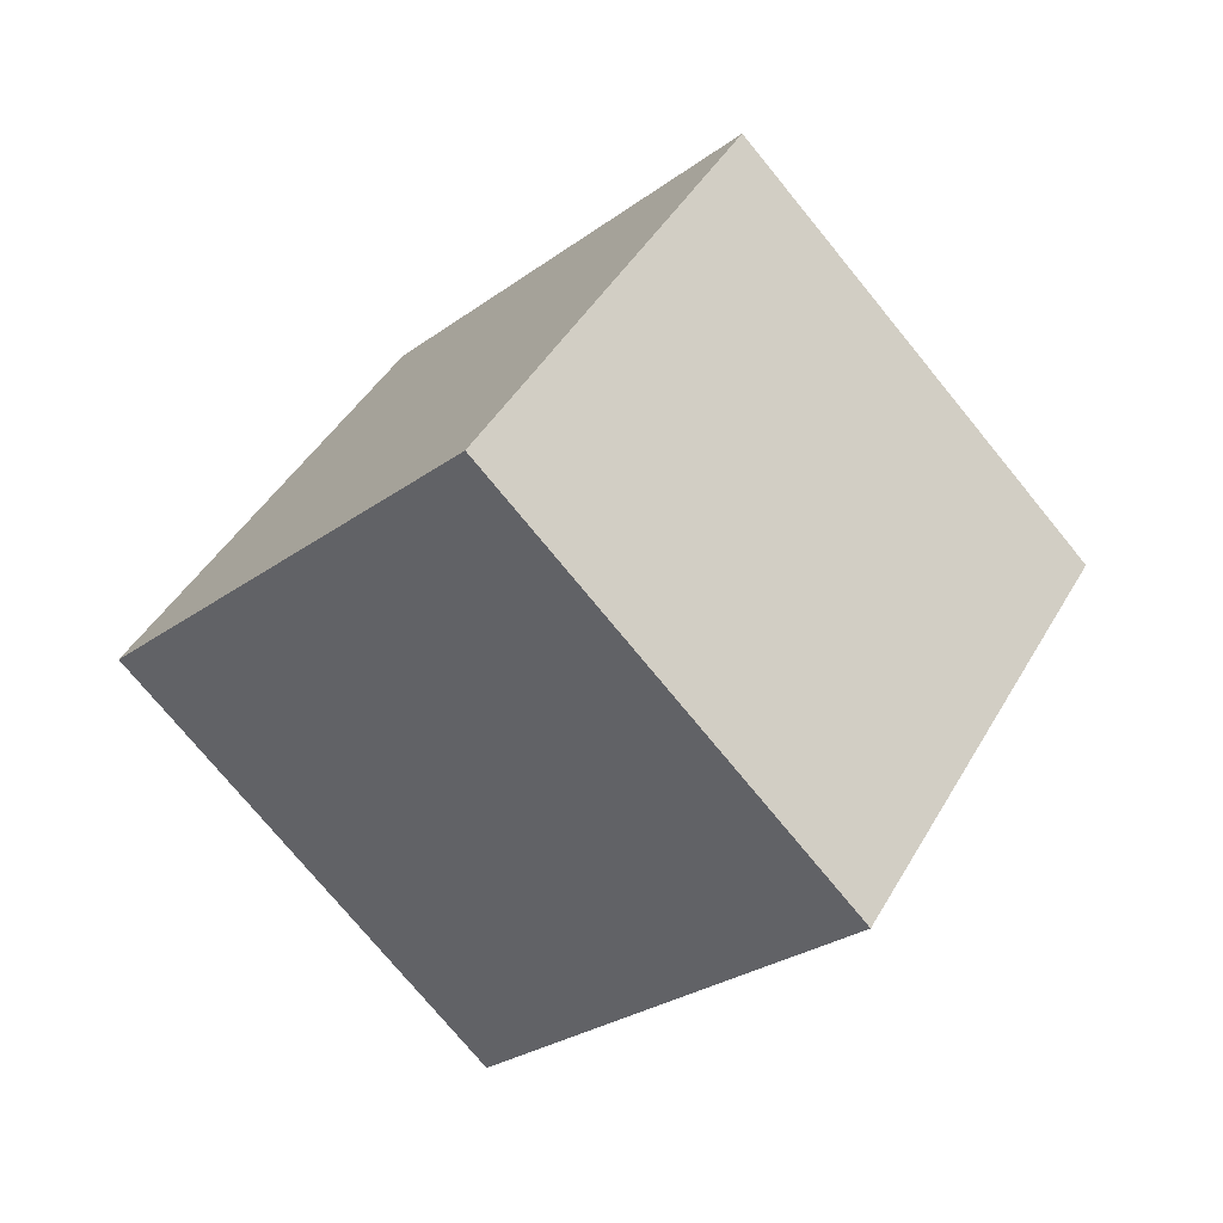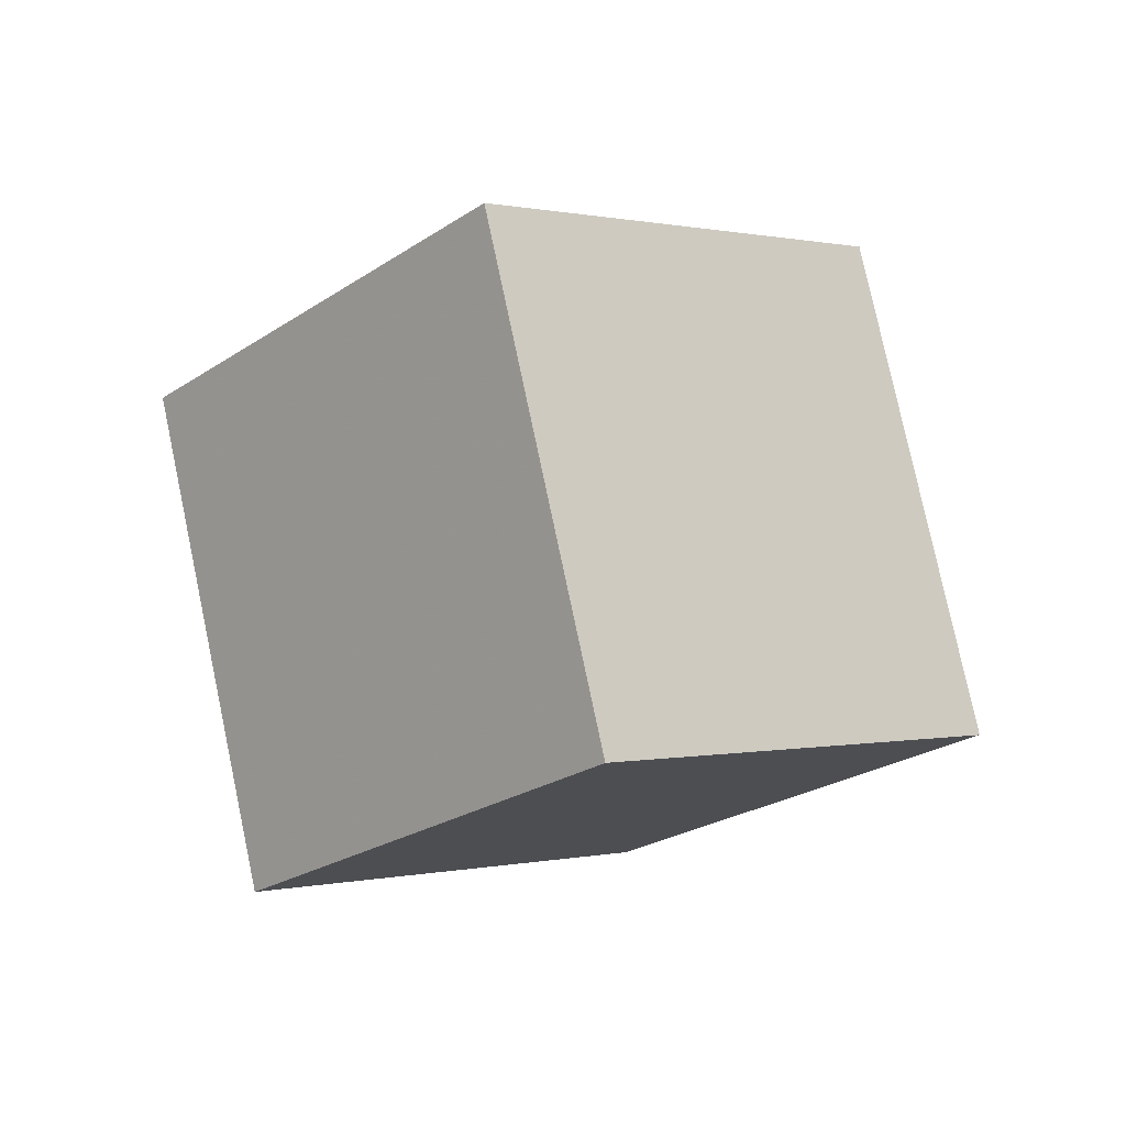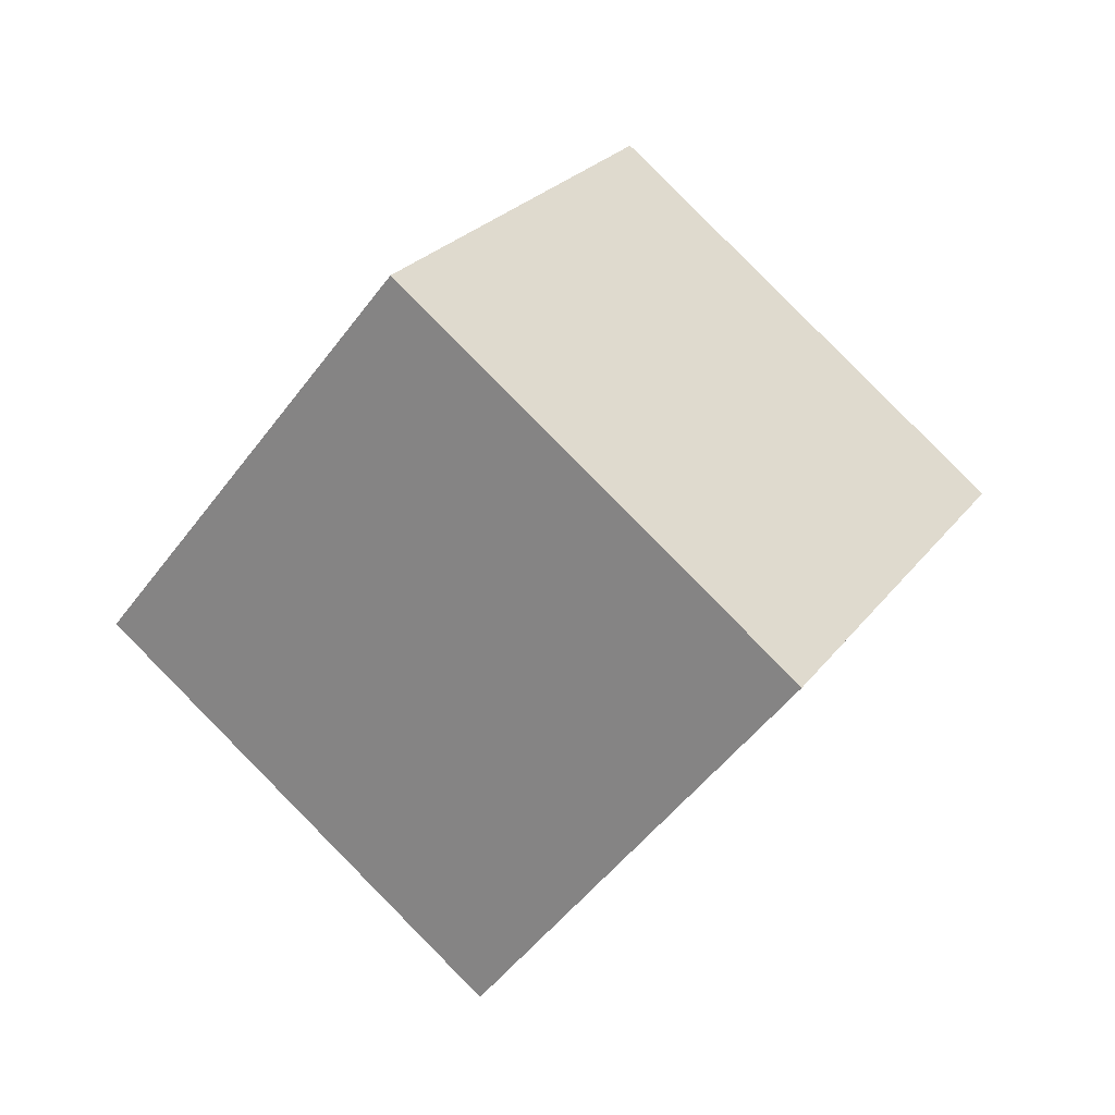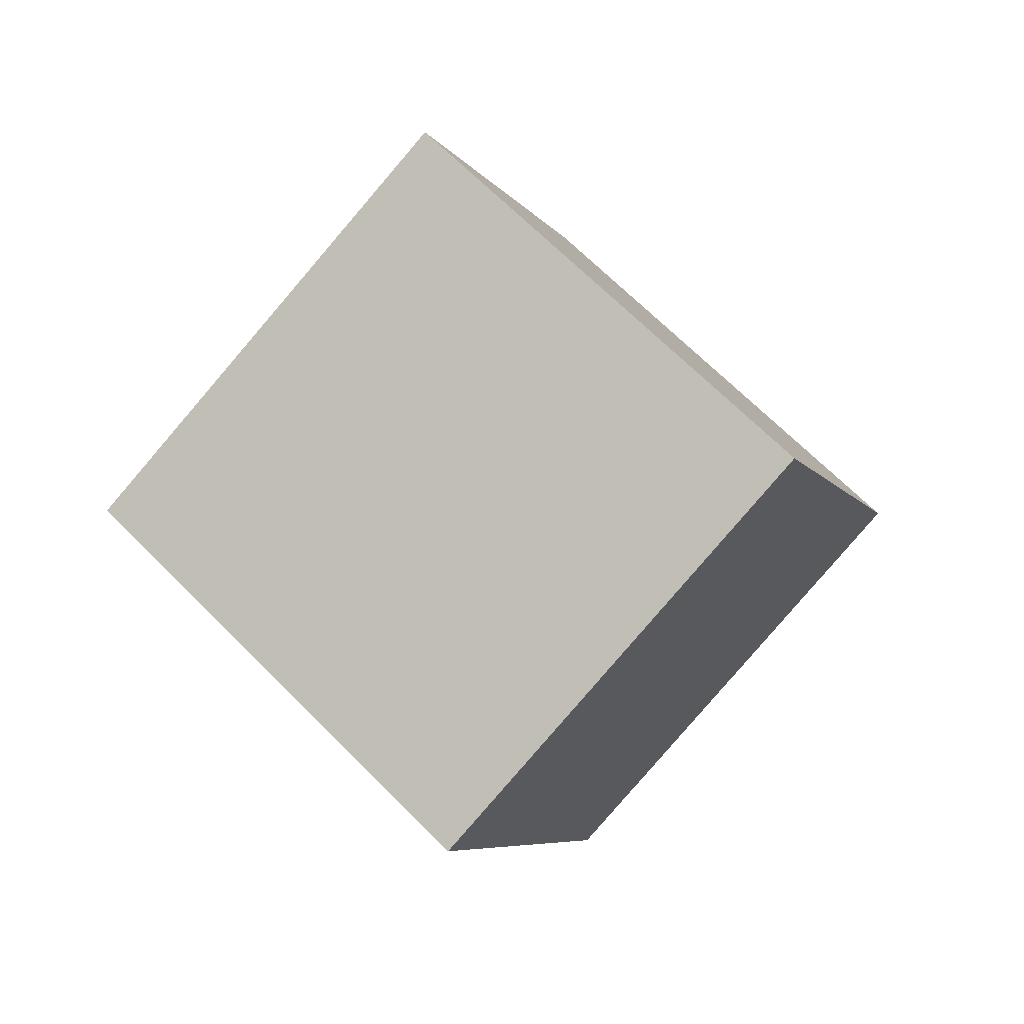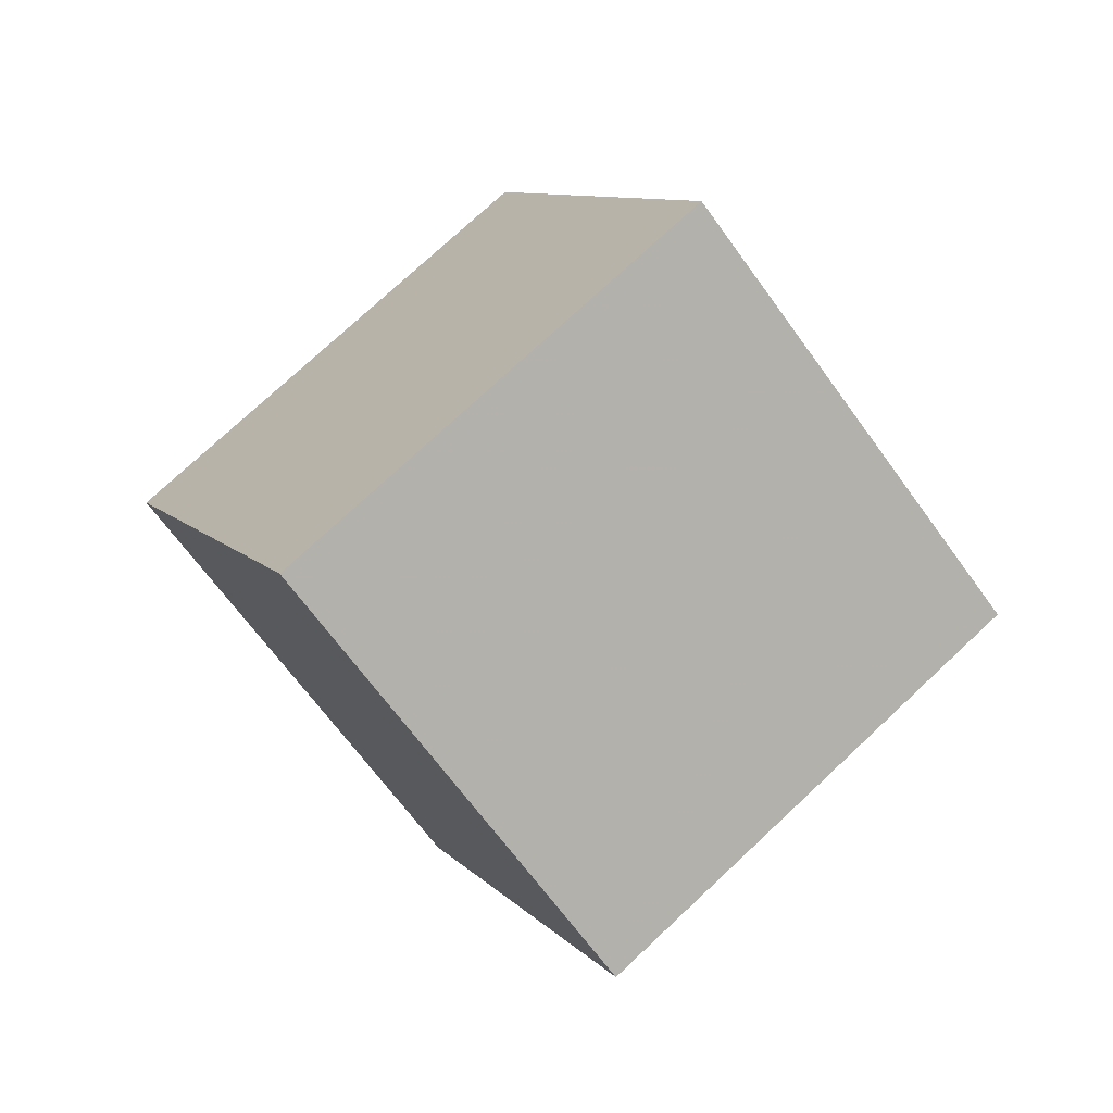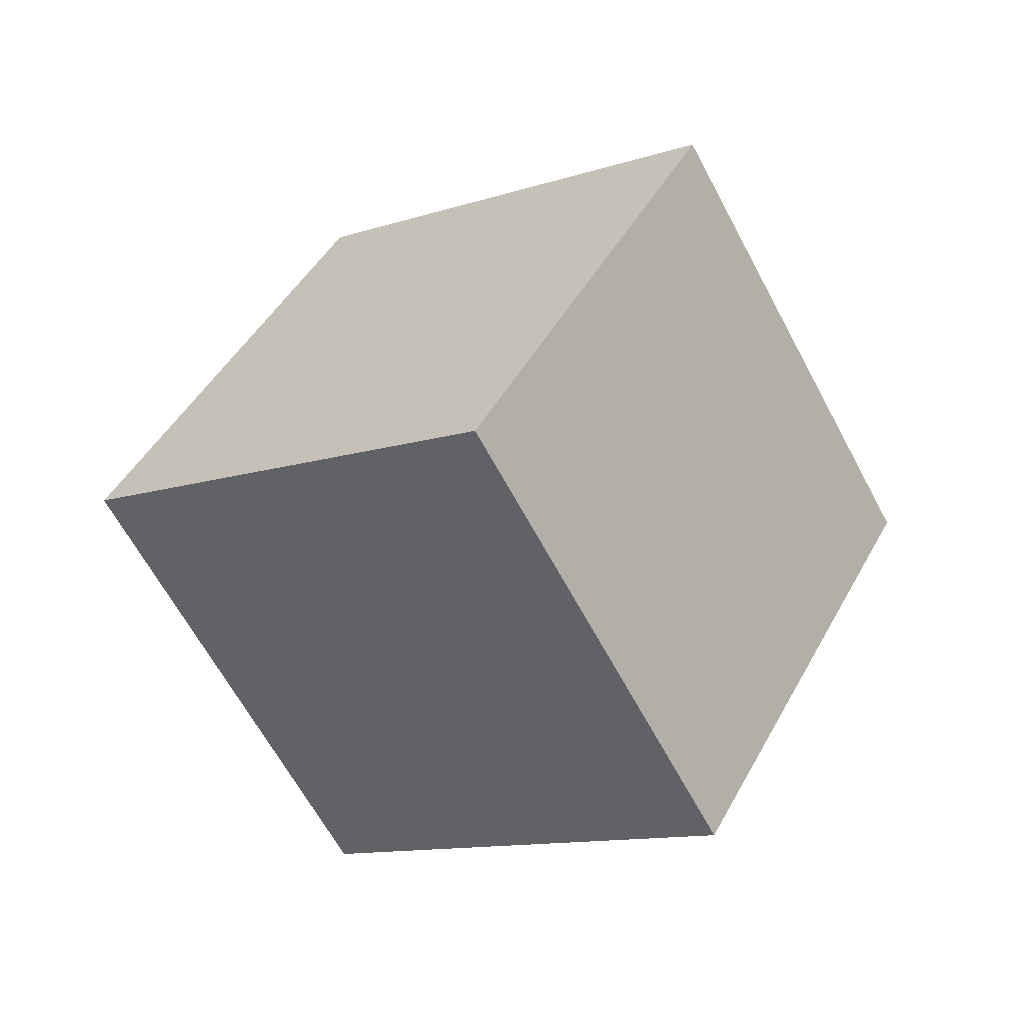
<metadata>
{"format":"obj","ext":"obj","renderer":"f3d","projection":"perspective","resolution":1024,"background":"white","views":[{"elev":15.5,"azim":95.1,"up":"+Y"},{"elev":33.0,"azim":117.0,"up":"+Z"},{"elev":-21.2,"azim":28.4,"up":"+Z"},{"elev":34.7,"azim":-163.3,"up":"+Z"},{"elev":-15.0,"azim":-137.5,"up":"+Z"},{"elev":67.4,"azim":93.9,"up":"+Z"}]}
</metadata>
<code>
v -1.958 -11.3 6.274
v 3.325 -6.293 -0.5791
v -1.208 -3.539 12.53
v 4.075 1.472 5.677
v -10.42 -7.486 2.547
v -5.132 -2.474 -4.306
v -9.666 0.2797 8.803
v -4.382 5.291 1.95
f 2 4 1
f 5 2 1
f 1 4 3
f 3 5 1
f 2 8 4
f 6 2 5
f 6 8 2
f 4 8 3
f 7 5 3
f 3 8 7
f 7 6 5
f 8 6 7

</code>
